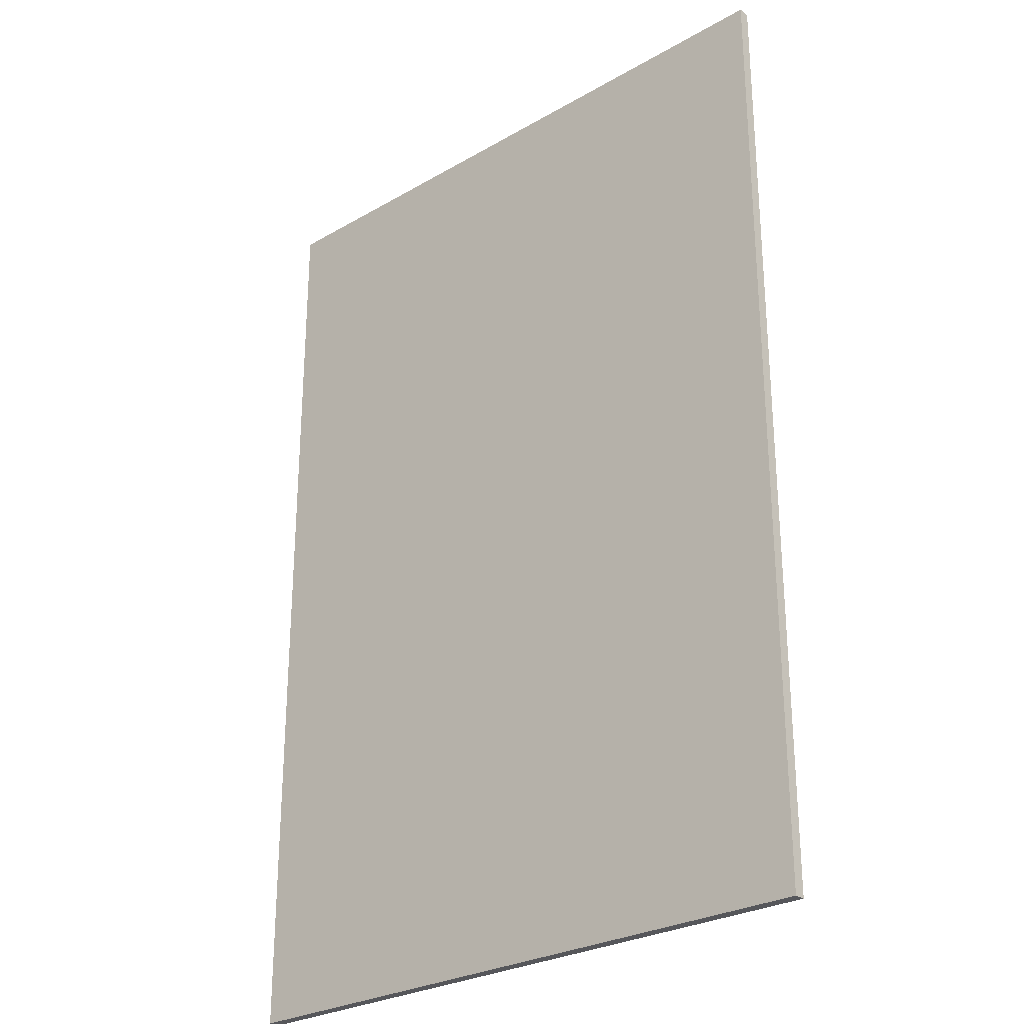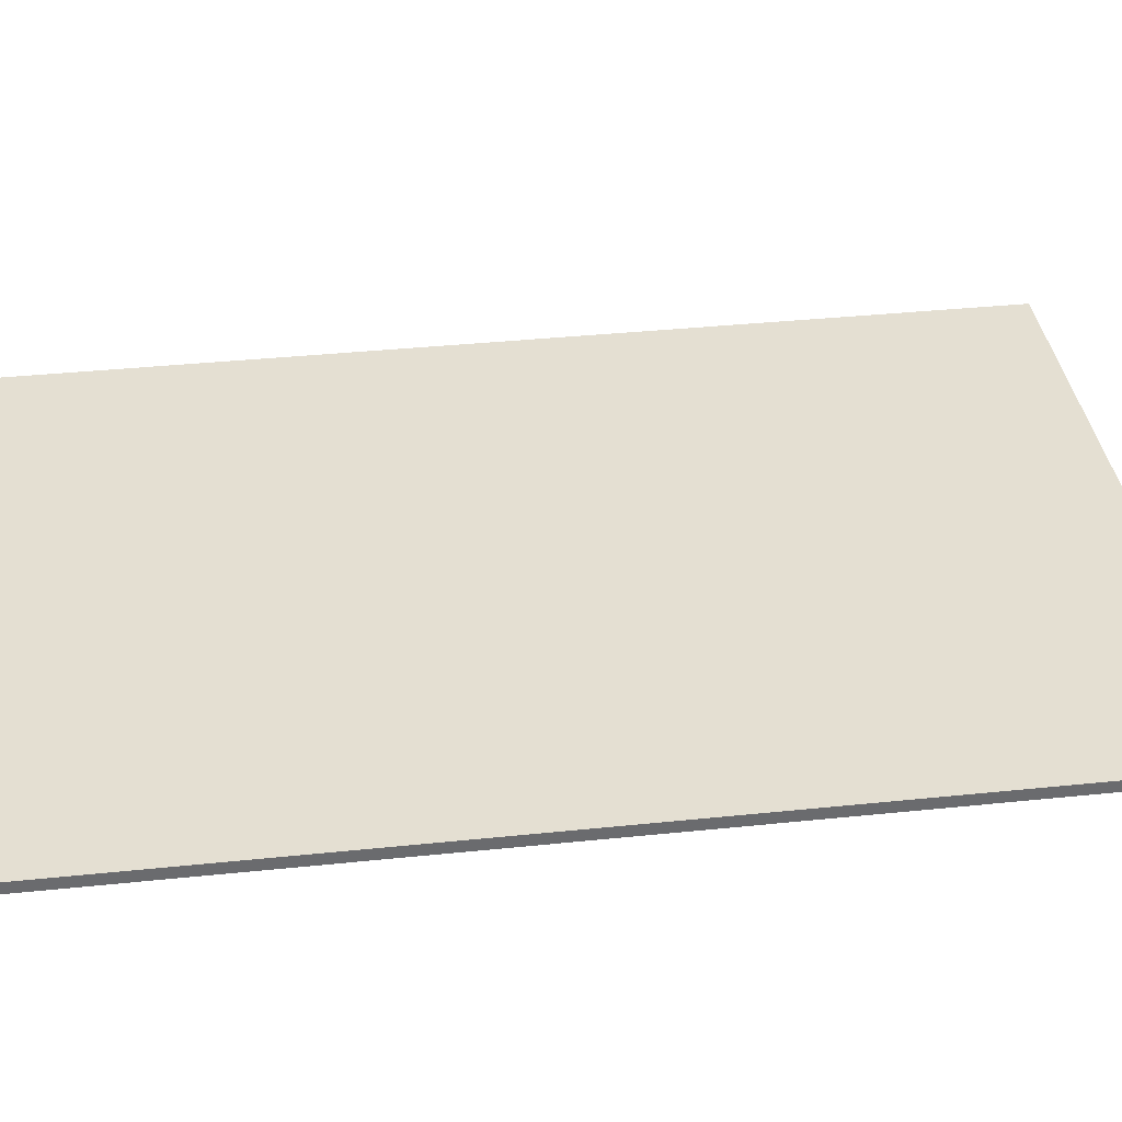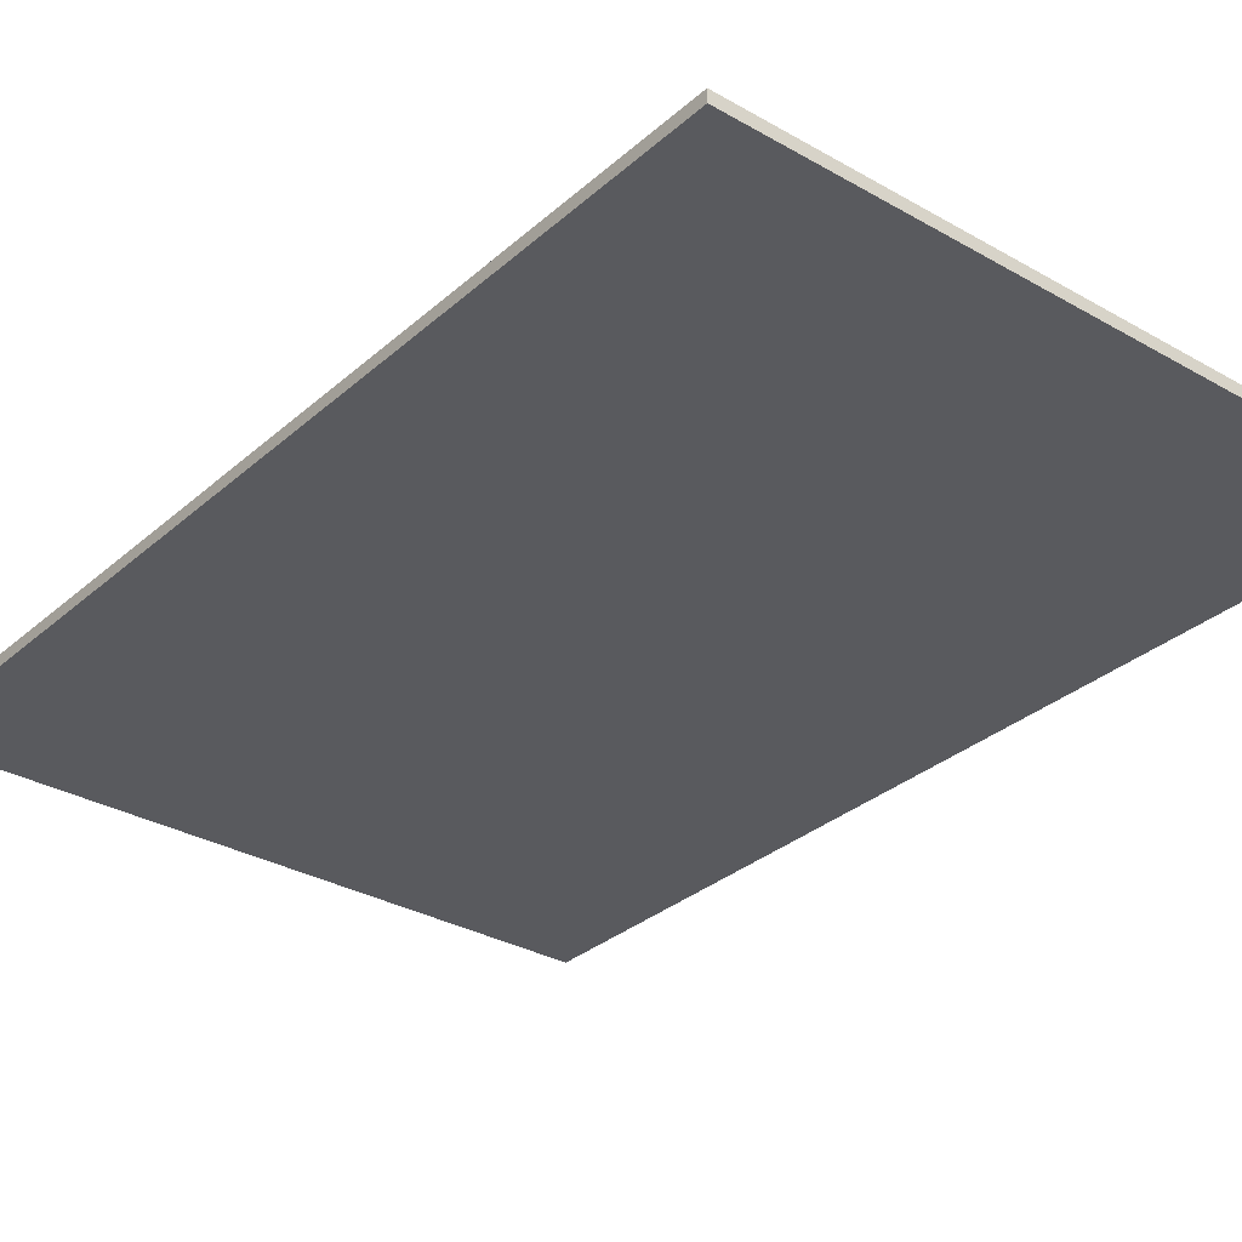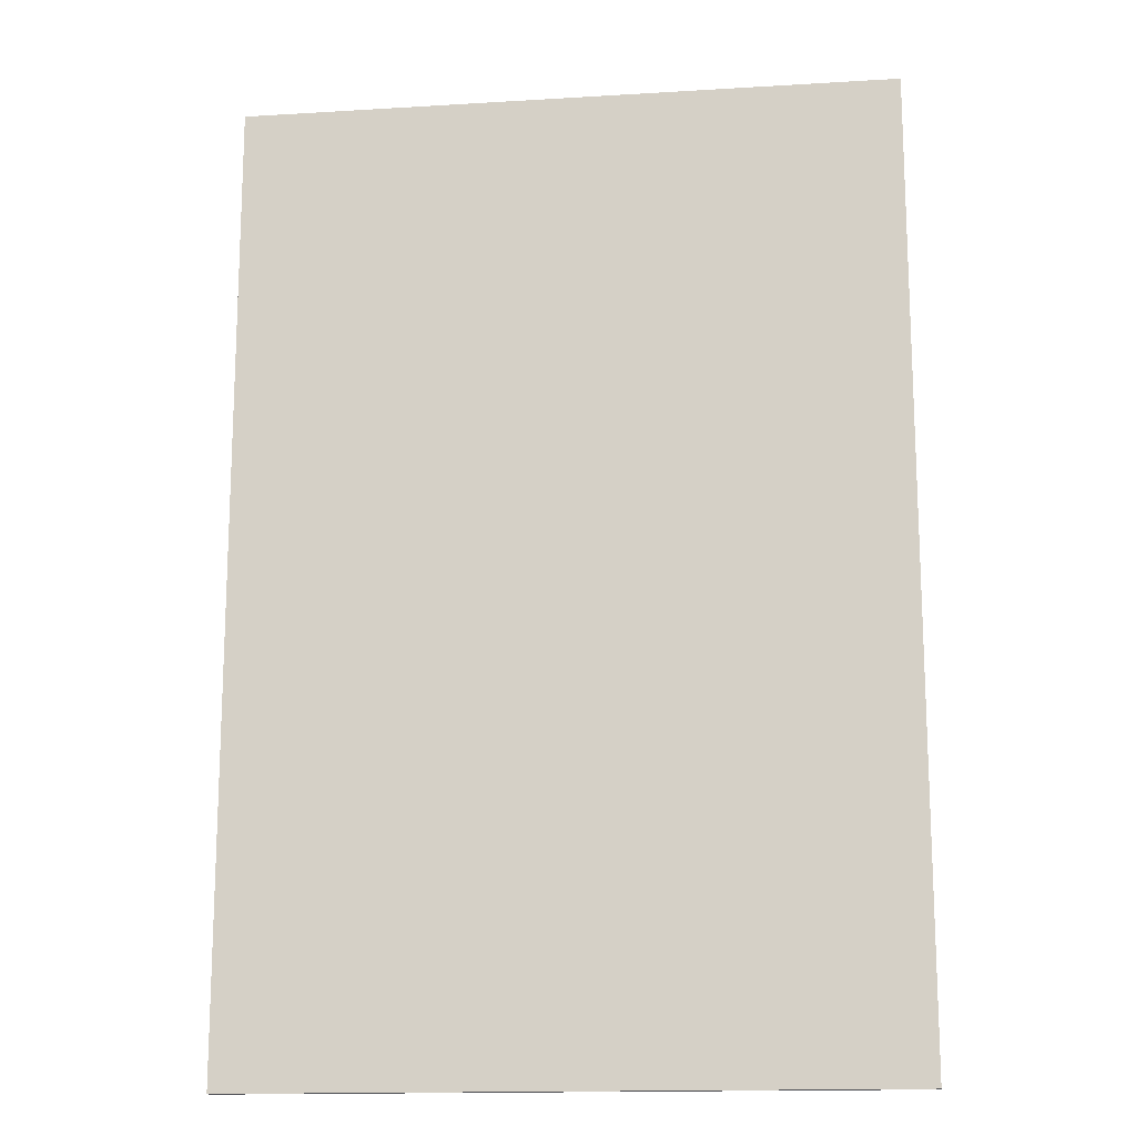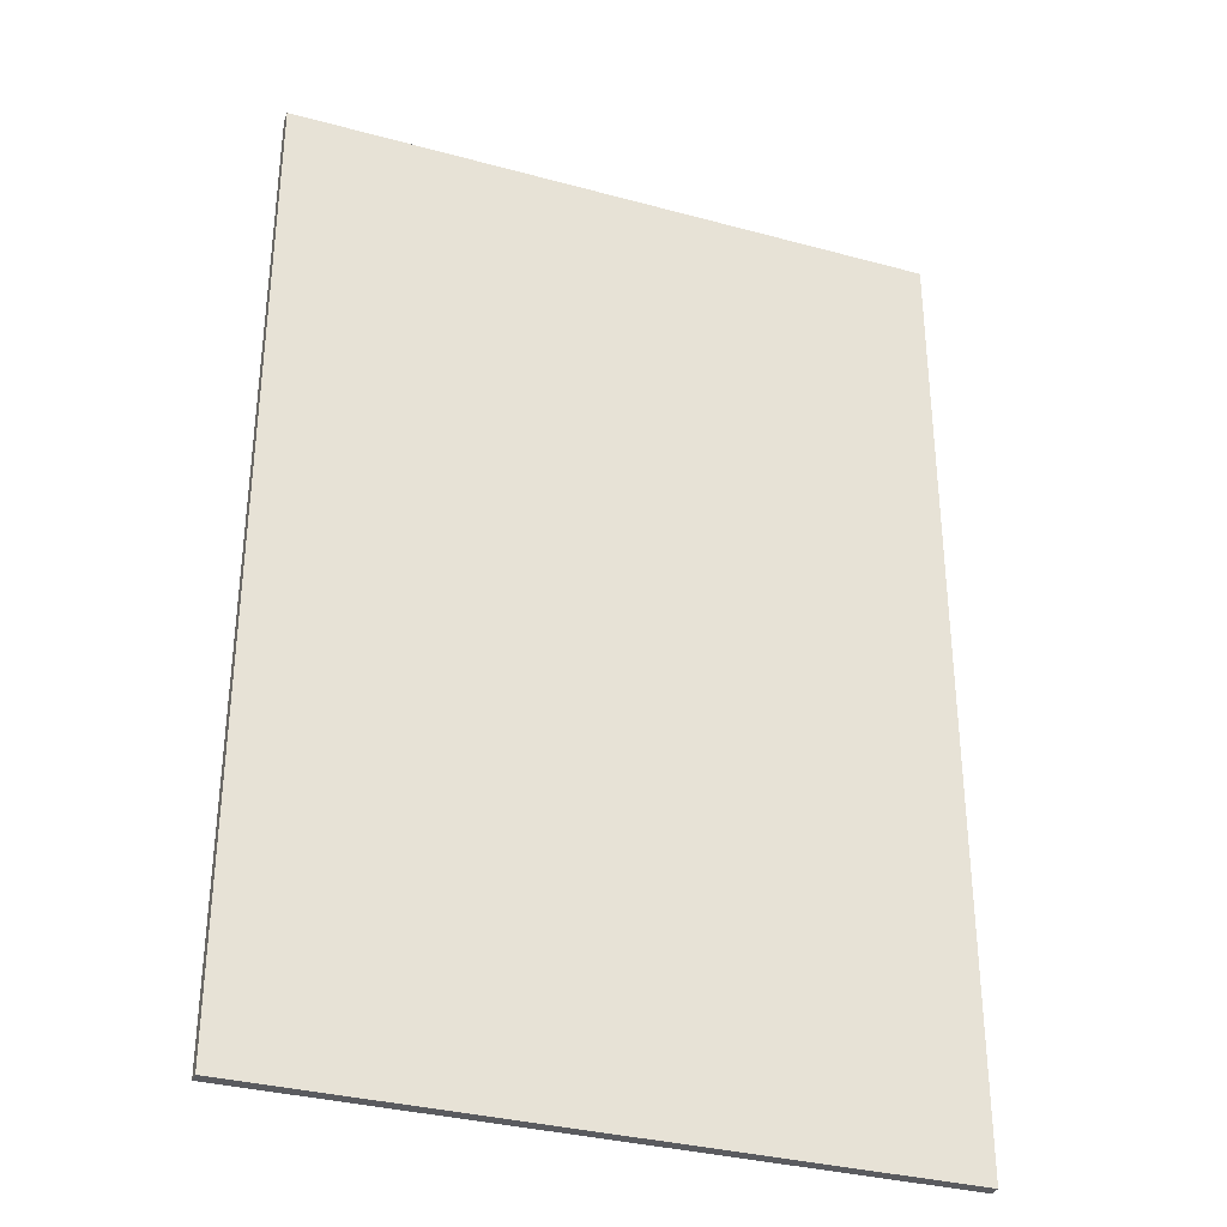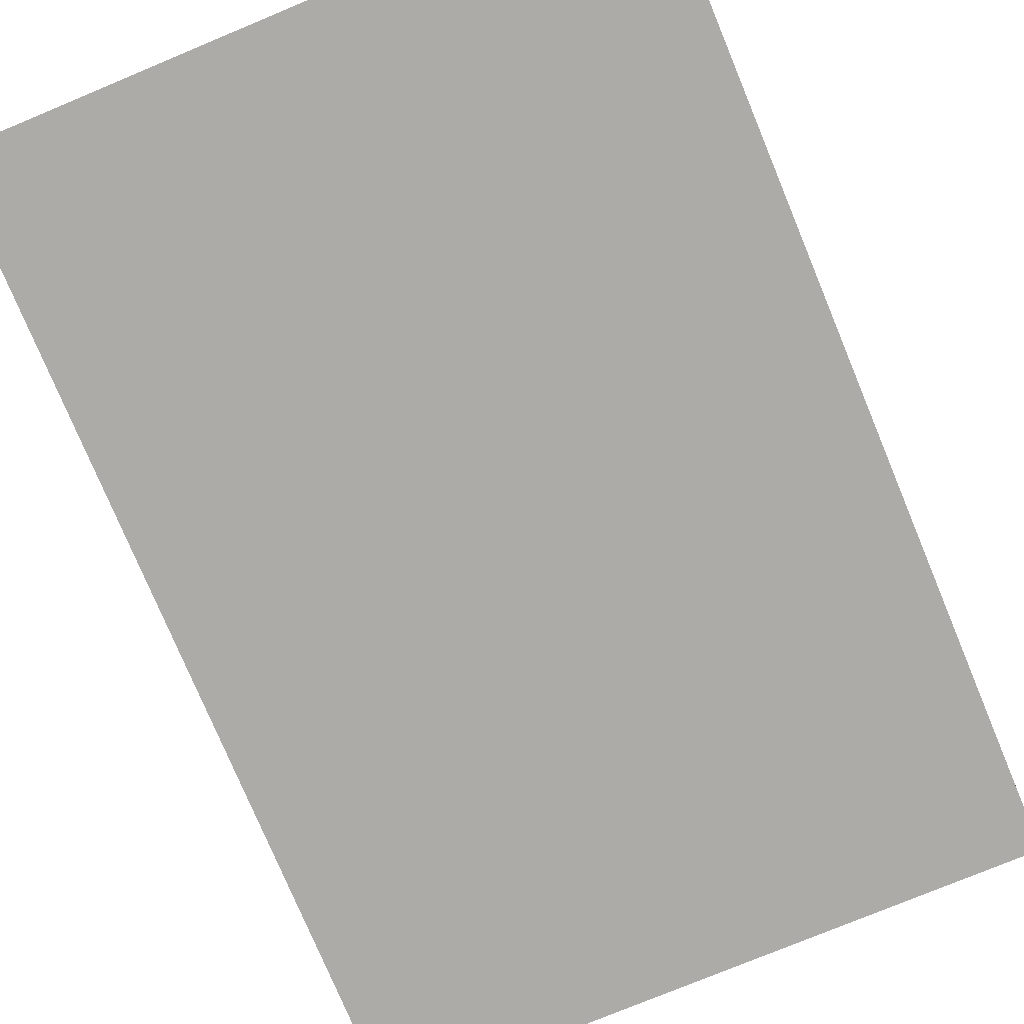
<metadata>
{"format":"obj","ext":"obj","renderer":"f3d","projection":"perspective","resolution":1024,"background":"white","views":[{"elev":-27.4,"azim":41.6,"up":"+Z"},{"elev":37.1,"azim":-97.6,"up":"+Y"},{"elev":-31.4,"azim":140.9,"up":"+Y"},{"elev":-15.4,"azim":7.3,"up":"+Z"},{"elev":-33.4,"azim":-20.4,"up":"+Z"},{"elev":-76.5,"azim":22.6,"up":"+Y"}]}
</metadata>
<code>
o
v -22.8 1.7 14.2
v -22.8 1.7 -11.1
v -22.8 2 14.2
v -22.8 2 -11.1
v -5.6 1.7 14.2
v -5.6 1.7 -11.1
v -5.6 2 14.2
v -5.6 2 -11.1
v -22.8 1.7 14.2
v -22.8 2 14.2
v -5.6 1.7 14.2
v -5.6 2 14.2
v -22.8 1.7 -11.1
v -22.8 2 -11.1
v -5.6 1.7 -11.1
v -5.6 2 -11.1
v -22.8 1.7 14.2
v -5.6 1.7 14.2
v -22.8 1.7 -11.1
v -5.6 1.7 -11.1
v -22.8 2 14.2
v -5.6 2 14.2
v -22.8 2 -11.1
v -5.6 2 -11.1
f 3 2 1
f 4 2 3
f 5 6 7
f 7 6 8
f 11 10 9
f 12 10 11
f 13 14 15
f 15 14 16
f 19 18 17
f 20 18 19
f 21 22 23
f 23 22 24

</code>
